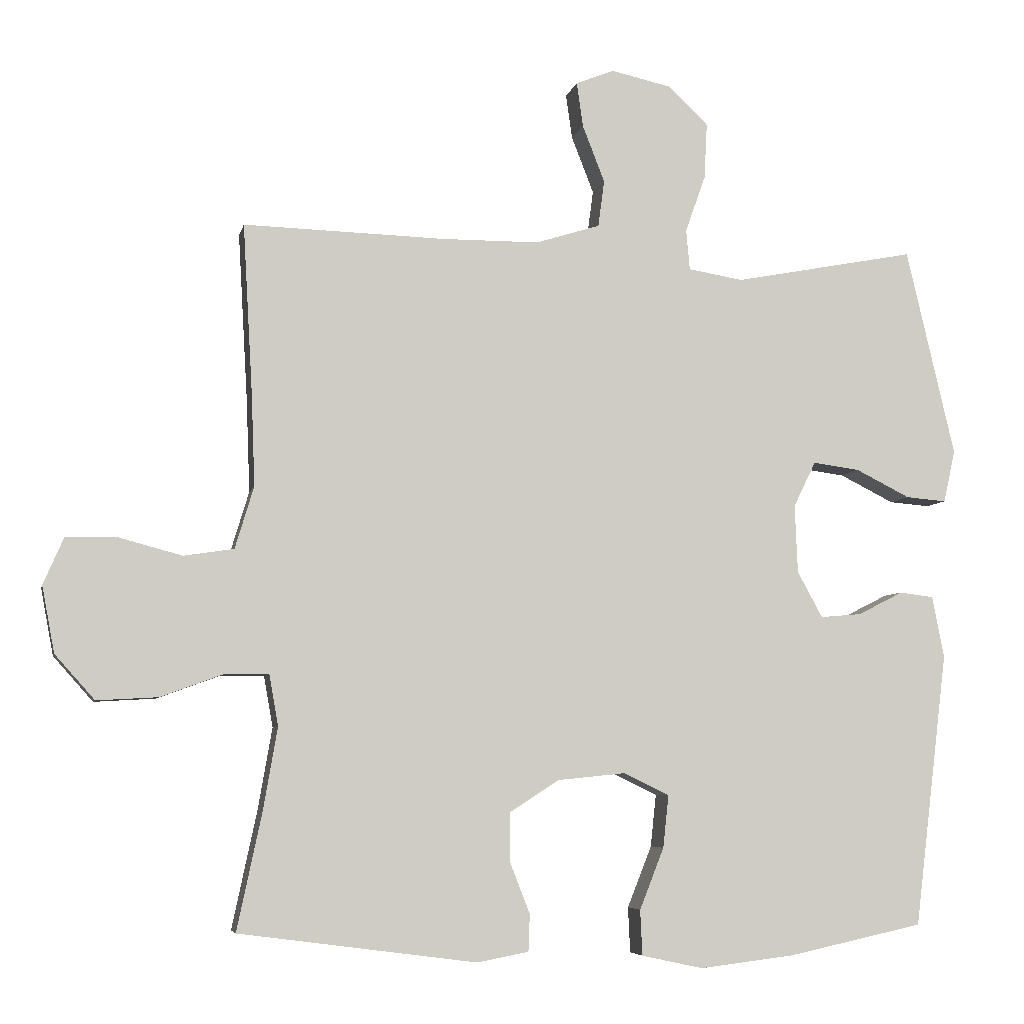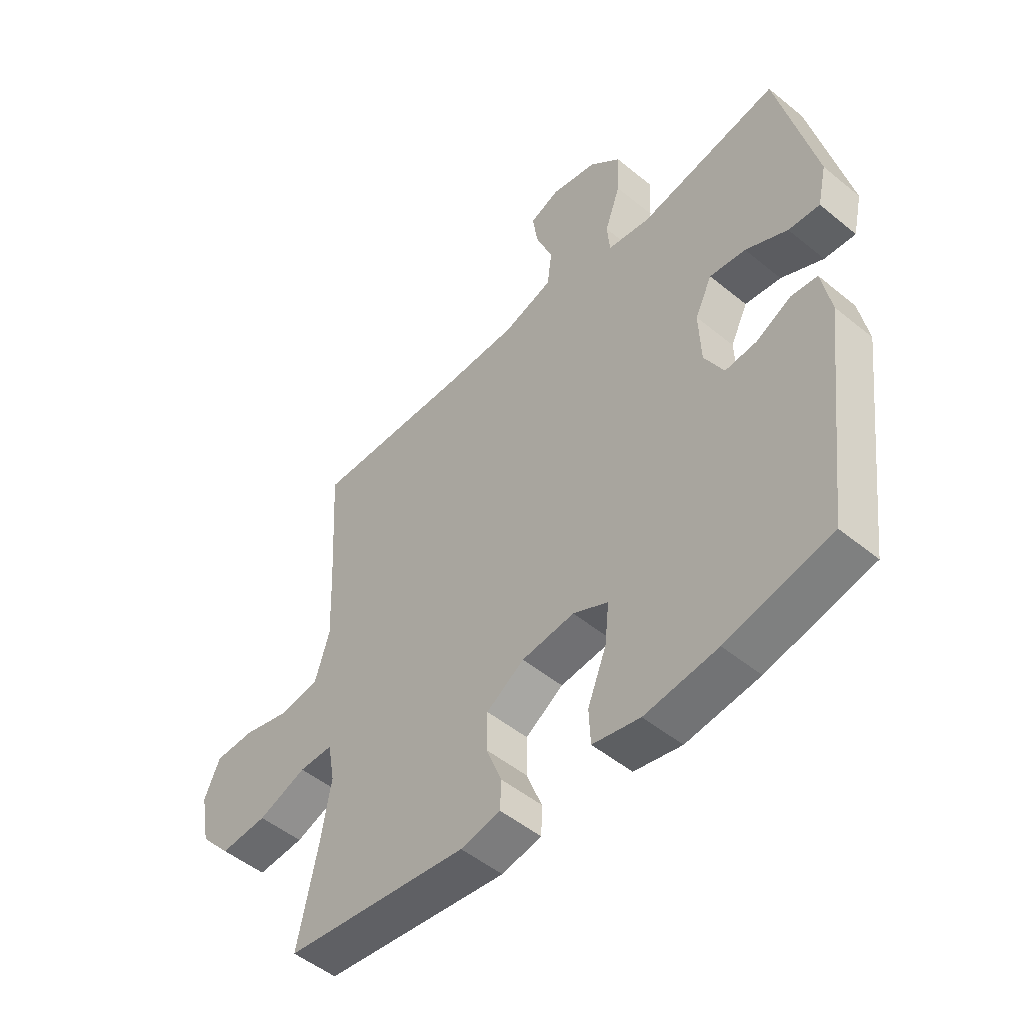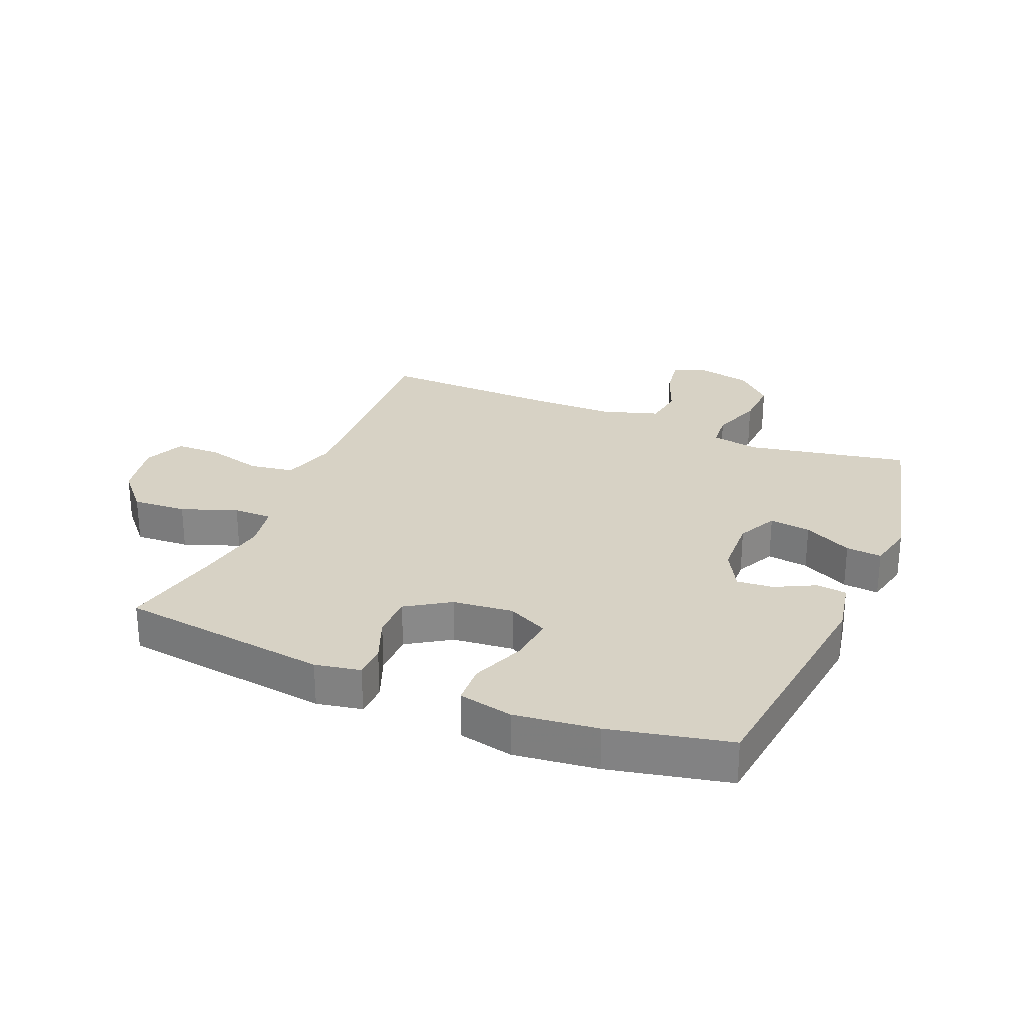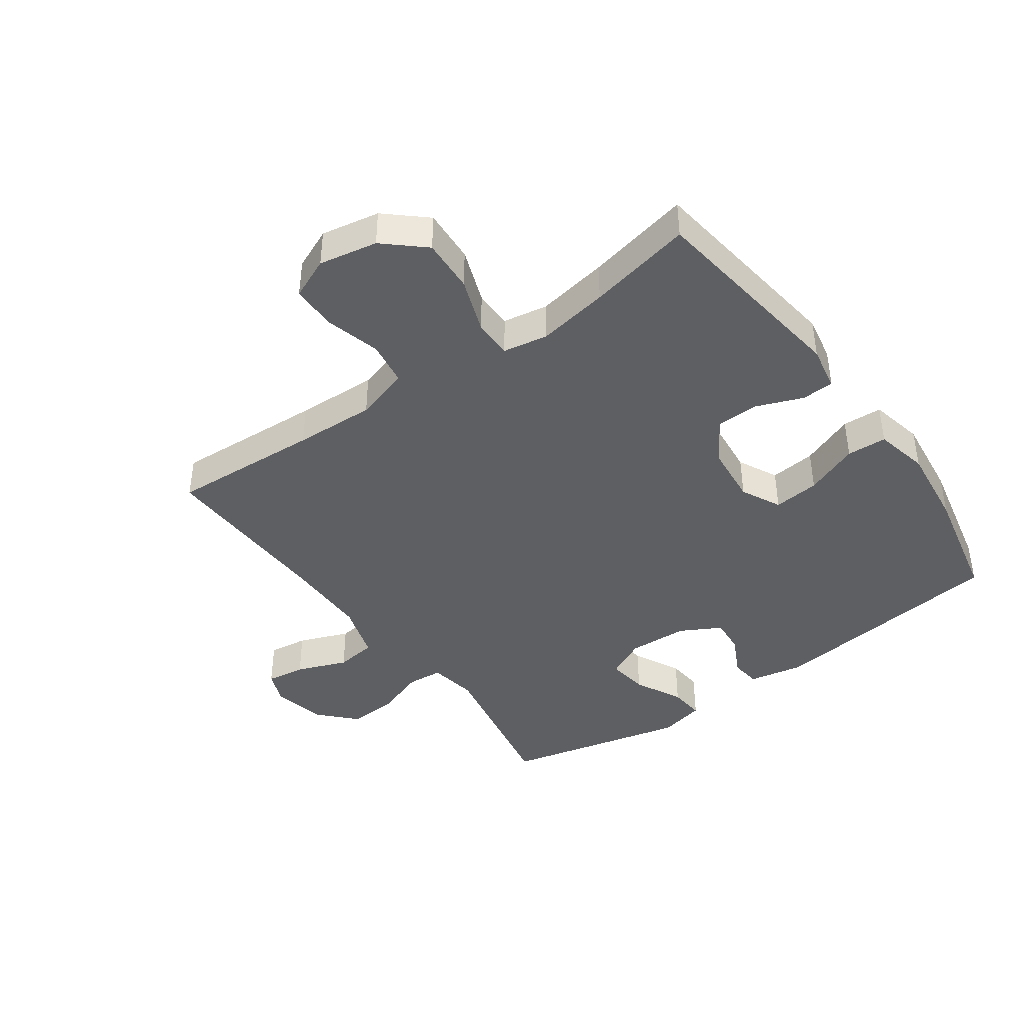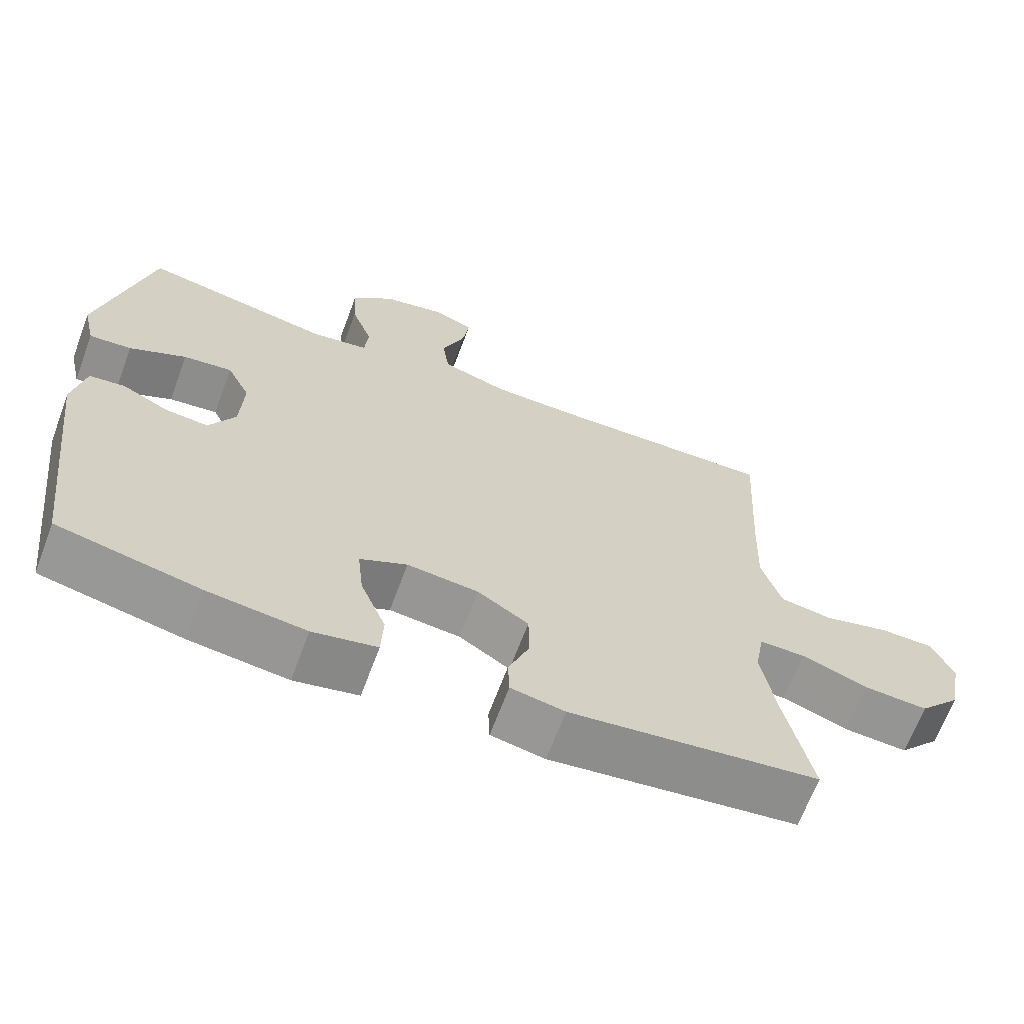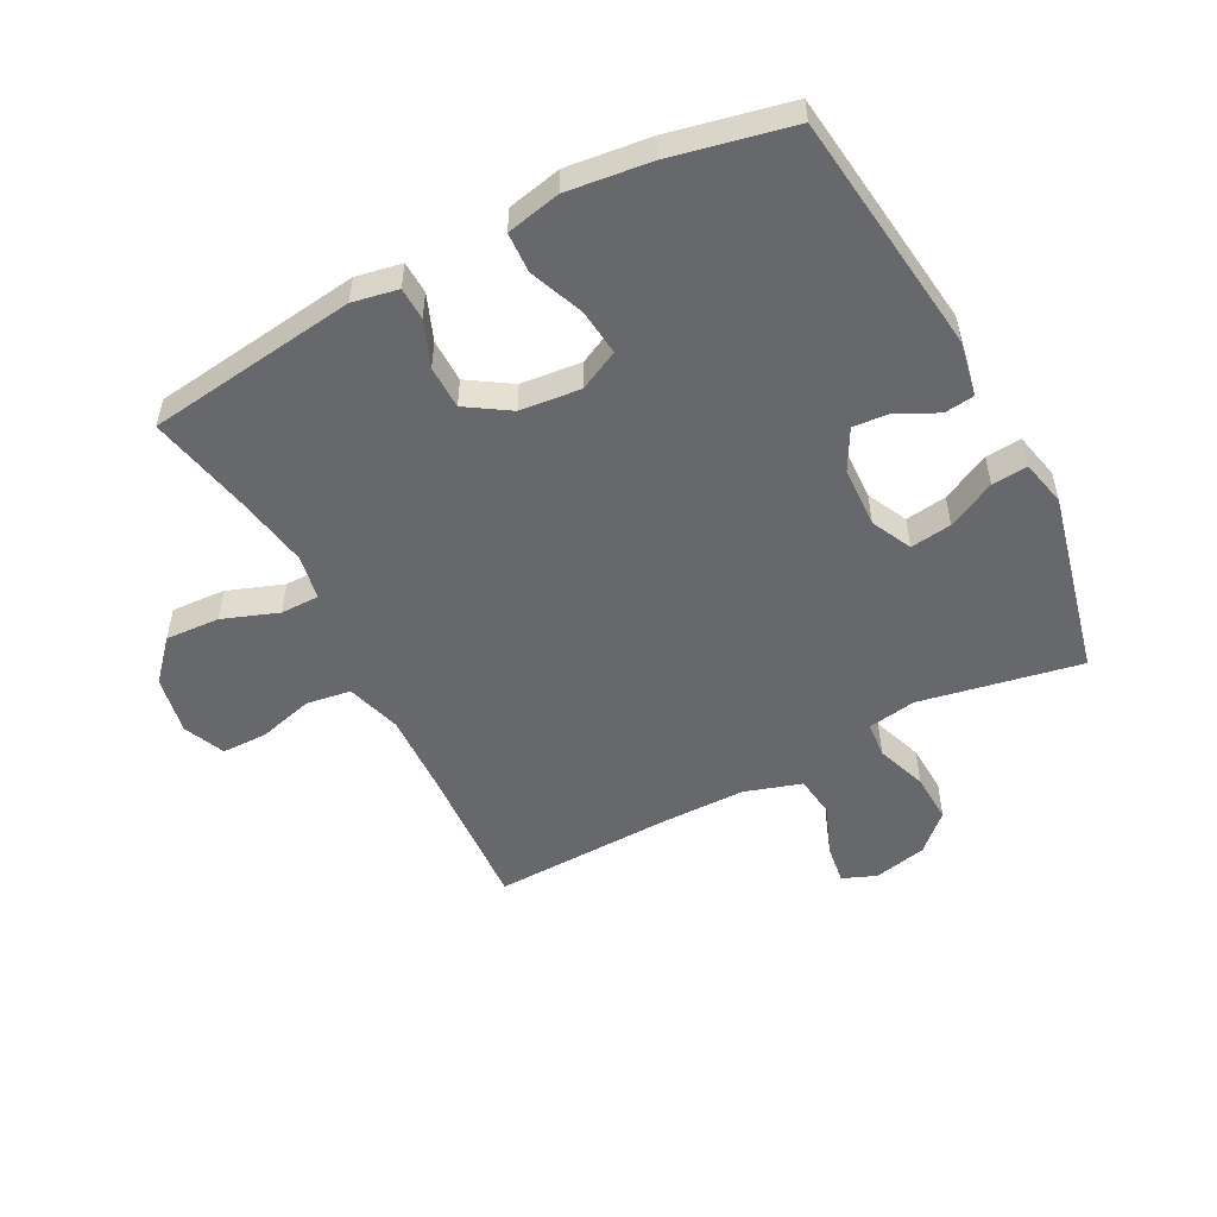
<metadata>
{"format":"obj","ext":"obj","renderer":"f3d","projection":"perspective","resolution":1024,"background":"white","views":[{"elev":-6.0,"azim":168.2,"up":"+Z"},{"elev":-50.4,"azim":-131.9,"up":"+Z"},{"elev":27.3,"azim":-157.4,"up":"+Y"},{"elev":-41.6,"azim":125.7,"up":"+Y"},{"elev":-66.7,"azim":-20.5,"up":"+Z"},{"elev":-52.5,"azim":-152.4,"up":"+Y"}]}
</metadata>
<code>
v 0.5 0.07 0.5
v 0.486 0.07 0.256
v 0.481 0.07 0.124
v 0.508 0.07 0.035
v 0.58 0.07 0.024
v 0.67 0.07 0.048
v 0.744 0.07 0.047
v 0.773 0.07 -0.02
v 0.755 0.07 -0.115
v 0.698 0.07 -0.179
v 0.61 0.07 -0.174
v 0.52 0.07 -0.141
v 0.457 0.07 -0.141
v 0.444 0.07 -0.214
v 0.464 0.07 -0.33
v 0.5 0.07 -0.5
v 0.159 0.07 -0.545
v 0.085 0.07 -0.531
v 0.083 0.07 -0.478
v 0.112 0.07 -0.404
v 0.111 0.07 -0.334
v 0.041 0.07 -0.289
v -0.057 0.07 -0.279
v -0.122 0.07 -0.311
v -0.114 0.07 -0.386
v -0.079 0.07 -0.474
v -0.082 0.07 -0.539
v -0.17 0.07 -0.558
v -0.305 0.07 -0.542
v -0.5 0.07 -0.5
v -0.548 0.07 -0.107
v -0.531 0.07 -0.018
v -0.482 0.07 -0.012
v -0.417 0.07 -0.045
v -0.358 0.07 -0.05
v -0.322 0.07 0.016
v -0.318 0.07 0.114
v -0.35 0.07 0.179
v -0.417 0.07 0.17
v -0.495 0.07 0.131
v -0.553 0.07 0.126
v -0.57 0.07 0.201
v -0.5 0.07 0.5
v -0.239 0.07 0.45
v -0.16 0.07 0.463
v -0.155 0.07 0.521
v -0.184 0.07 0.603
v -0.188 0.07 0.683
v -0.13 0.07 0.738
v -0.044 0.07 0.757
v 0.011 0.07 0.735
v 0.002 0.07 0.671
v -0.03 0.07 0.589
v -0.021 0.07 0.522
v 0.071 0.07 0.493
v 0.209 0.07 0.492
v 0.5 0 0.5
v 0.486 0 0.256
v 0.481 0 0.124
v 0.508 0 0.035
v 0.58 0 0.024
v 0.67 0 0.048
v 0.744 0 0.047
v 0.773 0 -0.02
v 0.755 0 -0.115
v 0.698 0 -0.179
v 0.61 0 -0.174
v 0.52 0 -0.141
v 0.457 0 -0.141
v 0.444 0 -0.214
v 0.464 0 -0.33
v 0.5 0 -0.5
v 0.159 0 -0.545
v 0.085 0 -0.531
v 0.083 0 -0.478
v 0.112 0 -0.404
v 0.111 0 -0.334
v 0.041 0 -0.289
v -0.057 0 -0.279
v -0.122 0 -0.311
v -0.114 0 -0.386
v -0.079 0 -0.474
v -0.082 0 -0.539
v -0.17 0 -0.558
v -0.305 0 -0.542
v -0.5 0 -0.5
v -0.548 0 -0.107
v -0.531 0 -0.018
v -0.482 0 -0.012
v -0.417 0 -0.045
v -0.358 0 -0.05
v -0.322 0 0.016
v -0.318 0 0.114
v -0.35 0 0.179
v -0.417 0 0.17
v -0.495 0 0.131
v -0.553 0 0.126
v -0.57 0 0.201
v -0.5 0 0.5
v -0.239 0 0.45
v -0.16 0 0.463
v -0.155 0 0.521
v -0.184 0 0.603
v -0.188 0 0.683
v -0.13 0 0.738
v -0.044 0 0.757
v 0.011 0 0.735
v 0.002 0 0.671
v -0.03 0 0.589
v -0.021 0 0.522
v 0.071 0 0.493
v 0.209 0 0.492
f 51 52 53
f 50 51 53
f 49 50 53
f 48 49 53
f 47 48 53
f 46 47 53
f 45 46 53 54
f 42 43 44
f 41 42 44
f 40 41 44
f 39 40 44
f 38 39 44 45
f 45 54 55
f 38 45 55
f 37 38 55
f 32 33 34
f 31 32 34
f 30 31 34
f 29 30 34
f 28 29 34
f 27 28 34
f 26 27 34
f 25 26 34
f 24 25 34 35
f 23 24 35 36
f 18 19 20
f 17 18 20
f 16 17 20
f 15 16 20
f 14 15 20 21
f 13 14 21 22
f 10 11 12
f 9 10 12
f 8 9 12
f 7 8 12
f 6 7 12
f 5 6 12
f 4 5 12 13
f 37 55 56
f 36 37 56
f 23 36 56
f 22 23 56
f 13 22 56
f 4 13 56
f 3 4 56
f 56 1 2
f 2 3 56
f 109 108 107
f 109 107 106
f 109 106 105
f 109 105 104
f 109 104 103
f 109 103 102
f 110 109 102 101
f 100 99 98
f 100 98 97
f 100 97 96
f 100 96 95
f 101 100 95 94
f 111 110 101
f 111 101 94
f 111 94 93
f 90 89 88
f 90 88 87
f 90 87 86
f 90 86 85
f 90 85 84
f 90 84 83
f 90 83 82
f 90 82 81
f 91 90 81 80
f 92 91 80 79
f 76 75 74
f 76 74 73
f 76 73 72
f 76 72 71
f 77 76 71 70
f 78 77 70 69
f 68 67 66
f 68 66 65
f 68 65 64
f 68 64 63
f 68 63 62
f 68 62 61
f 69 68 61 60
f 112 111 93
f 112 93 92
f 112 92 79
f 112 79 78
f 112 78 69
f 112 69 60
f 112 60 59
f 58 57 112
f 112 59 58
f 1 57 58 2
f 2 58 59 3
f 3 59 60 4
f 4 60 61 5
f 5 61 62 6
f 6 62 63 7
f 7 63 64 8
f 8 64 65 9
f 9 65 66 10
f 10 66 67 11
f 11 67 68 12
f 12 68 69 13
f 13 69 70 14
f 14 70 71 15
f 15 71 72 16
f 16 72 73 17
f 17 73 74 18
f 18 74 75 19
f 19 75 76 20
f 20 76 77 21
f 21 77 78 22
f 22 78 79 23
f 23 79 80 24
f 24 80 81 25
f 25 81 82 26
f 26 82 83 27
f 27 83 84 28
f 28 84 85 29
f 29 85 86 30
f 30 86 87 31
f 31 87 88 32
f 32 88 89 33
f 33 89 90 34
f 34 90 91 35
f 35 91 92 36
f 36 92 93 37
f 37 93 94 38
f 38 94 95 39
f 39 95 96 40
f 40 96 97 41
f 41 97 98 42
f 42 98 99 43
f 43 99 100 44
f 44 100 101 45
f 45 101 102 46
f 46 102 103 47
f 47 103 104 48
f 48 104 105 49
f 49 105 106 50
f 50 106 107 51
f 51 107 108 52
f 52 108 109 53
f 53 109 110 54
f 54 110 111 55
f 55 111 112 56
f 56 112 57 1

</code>
